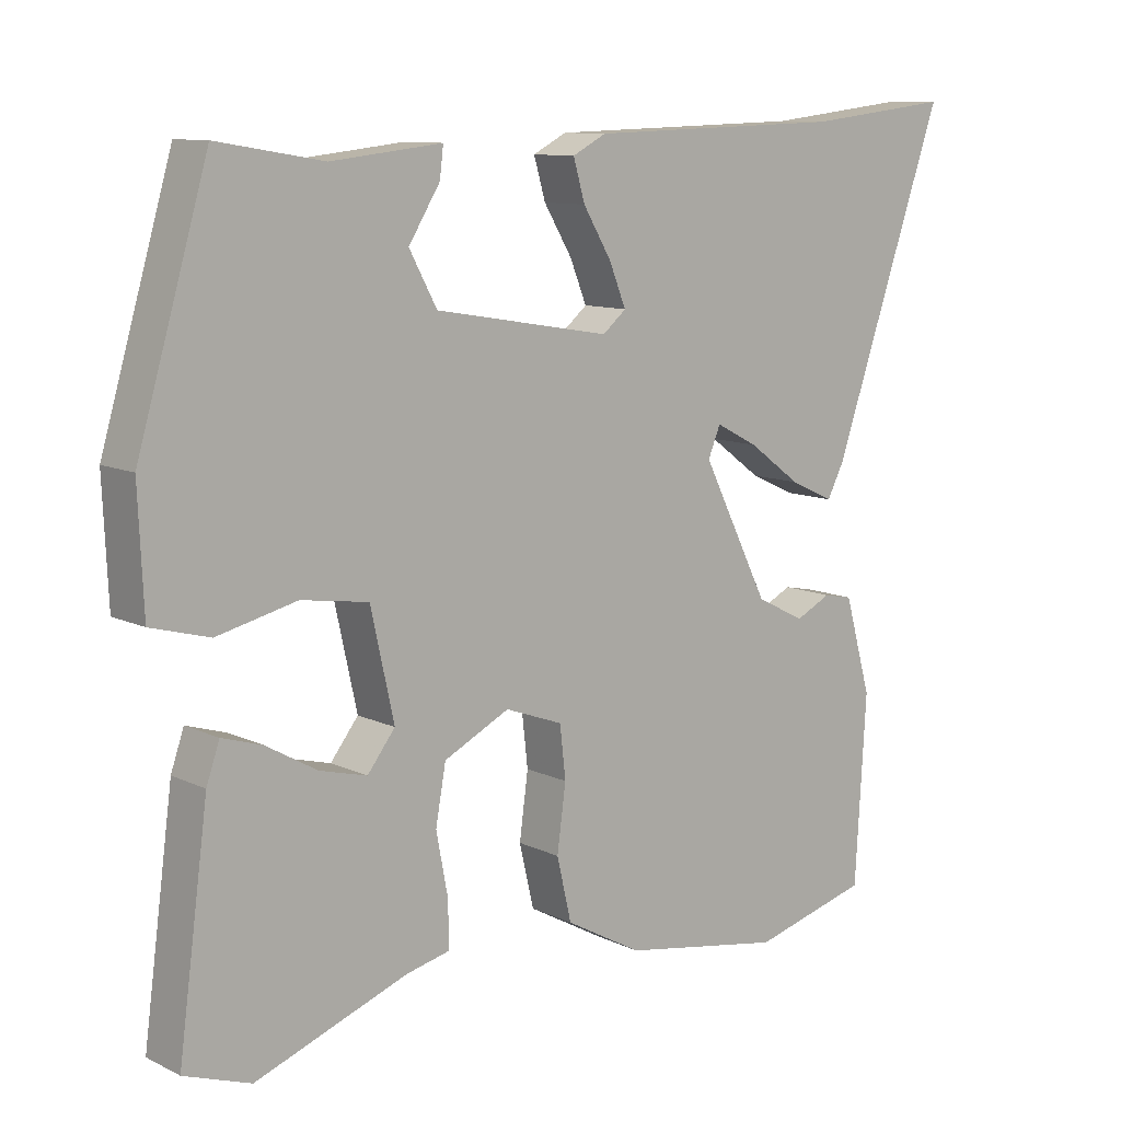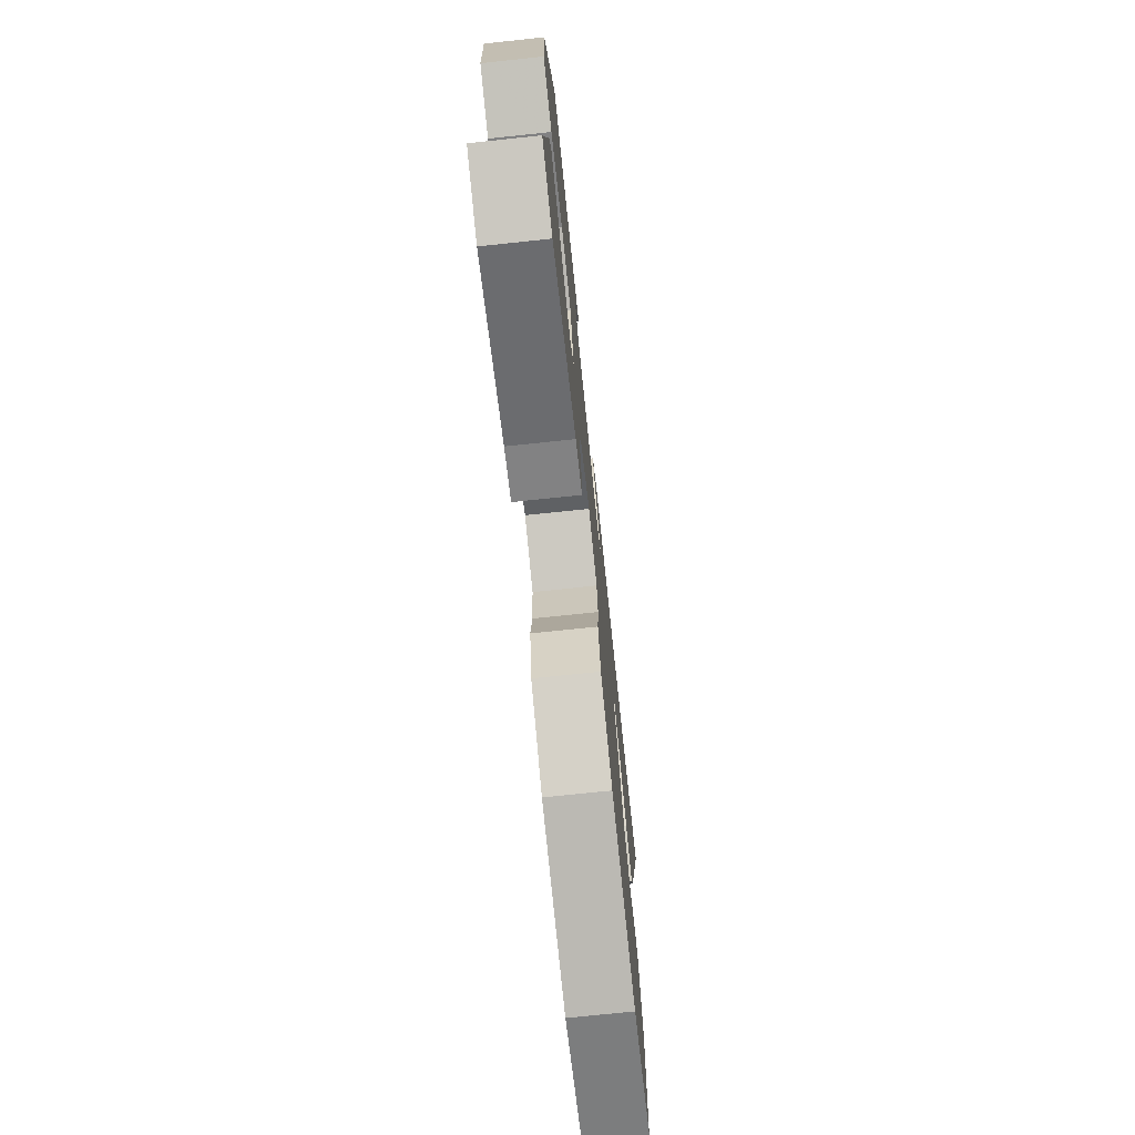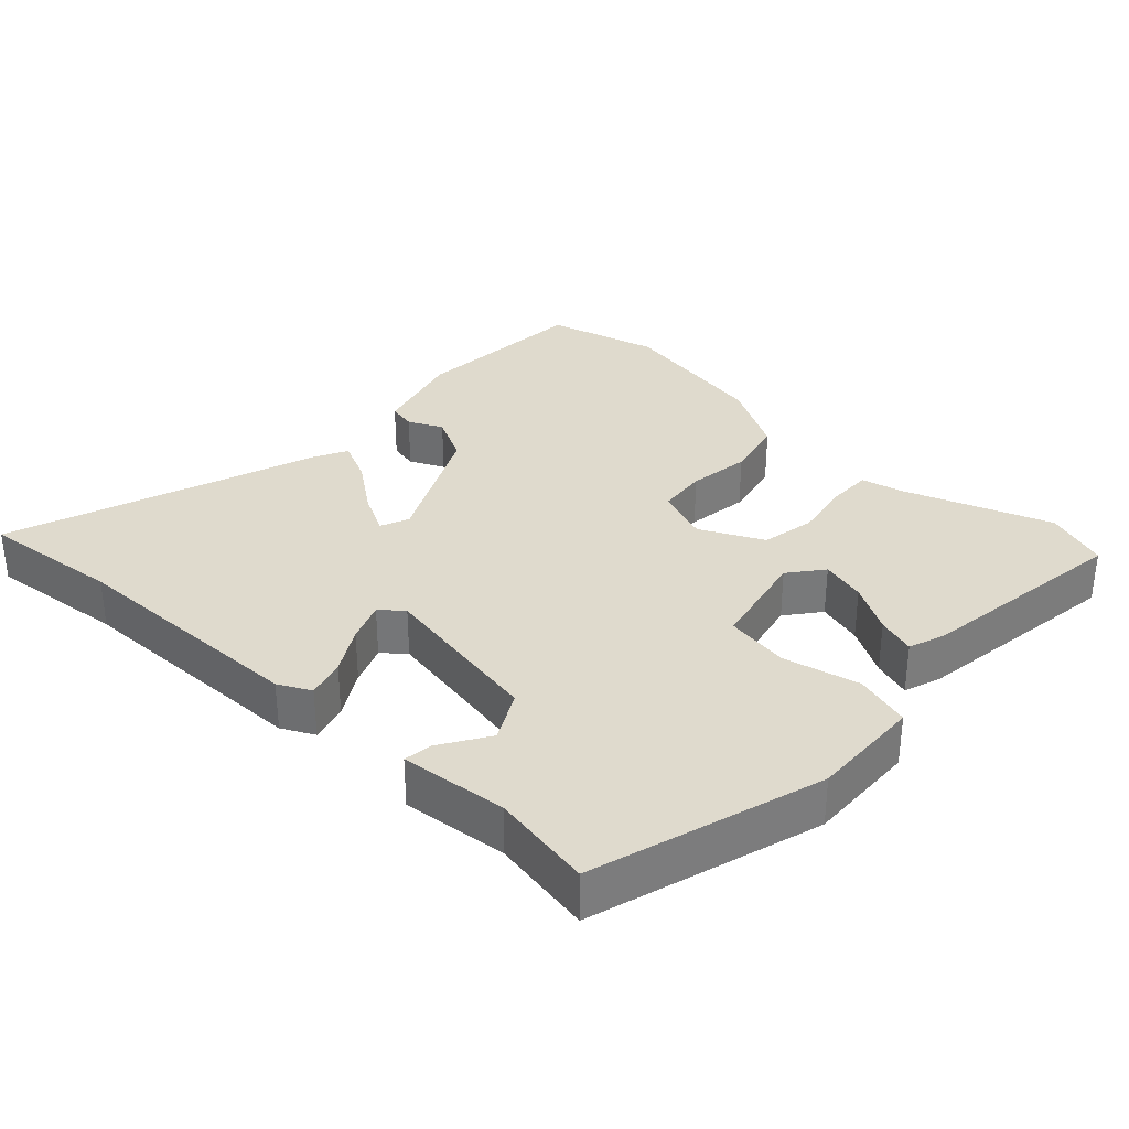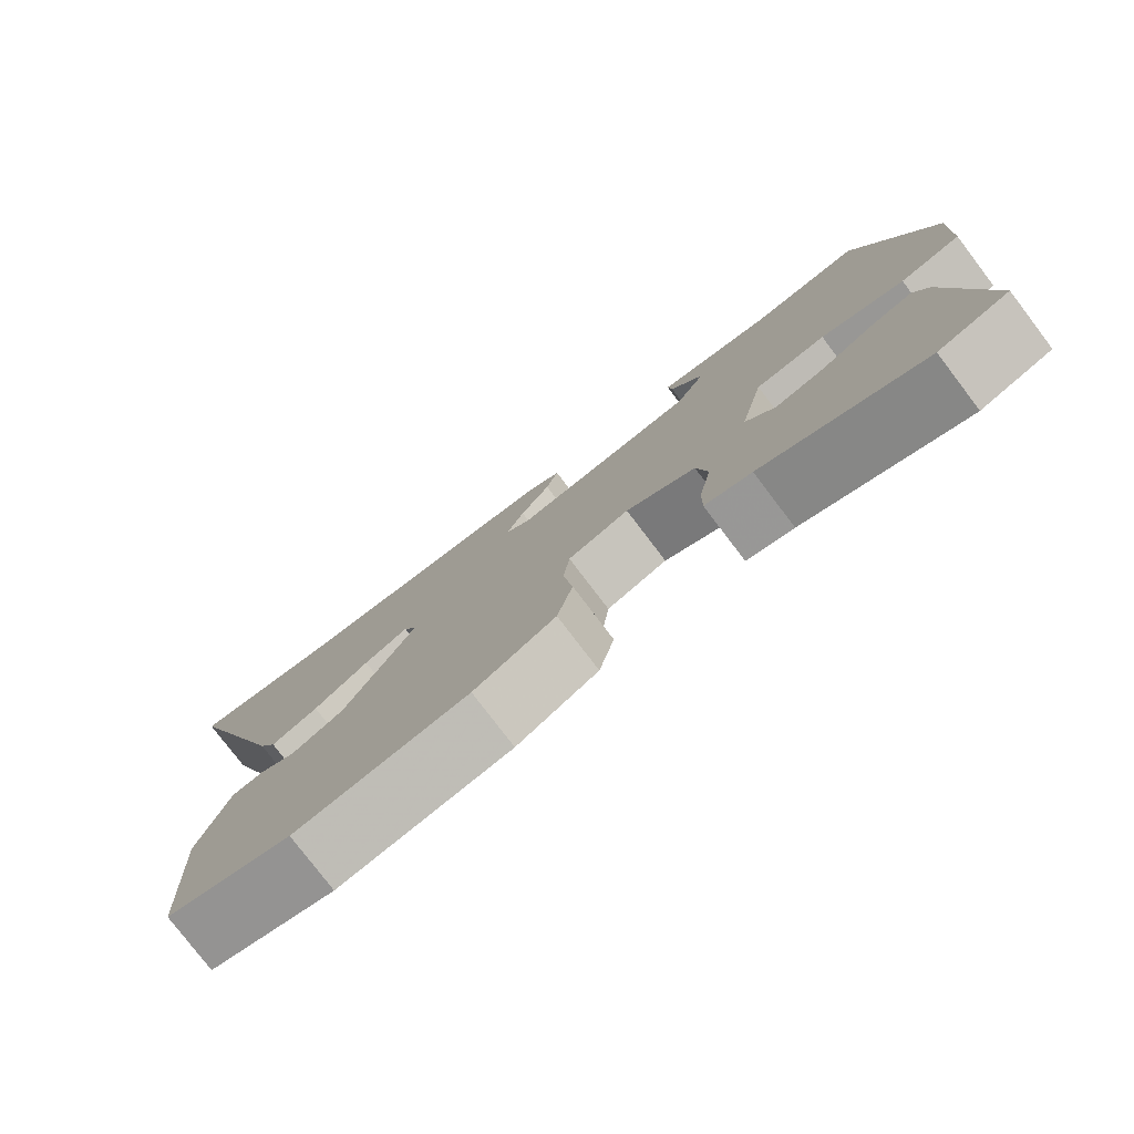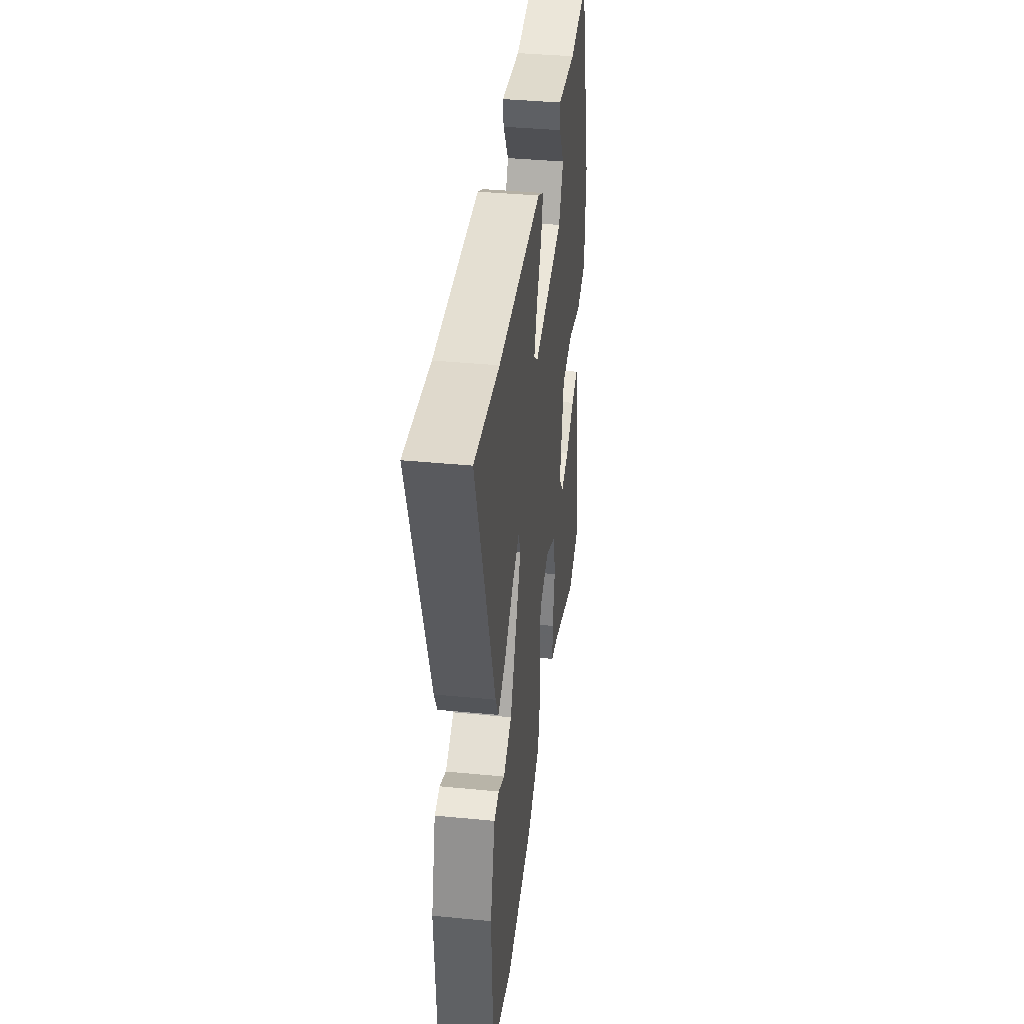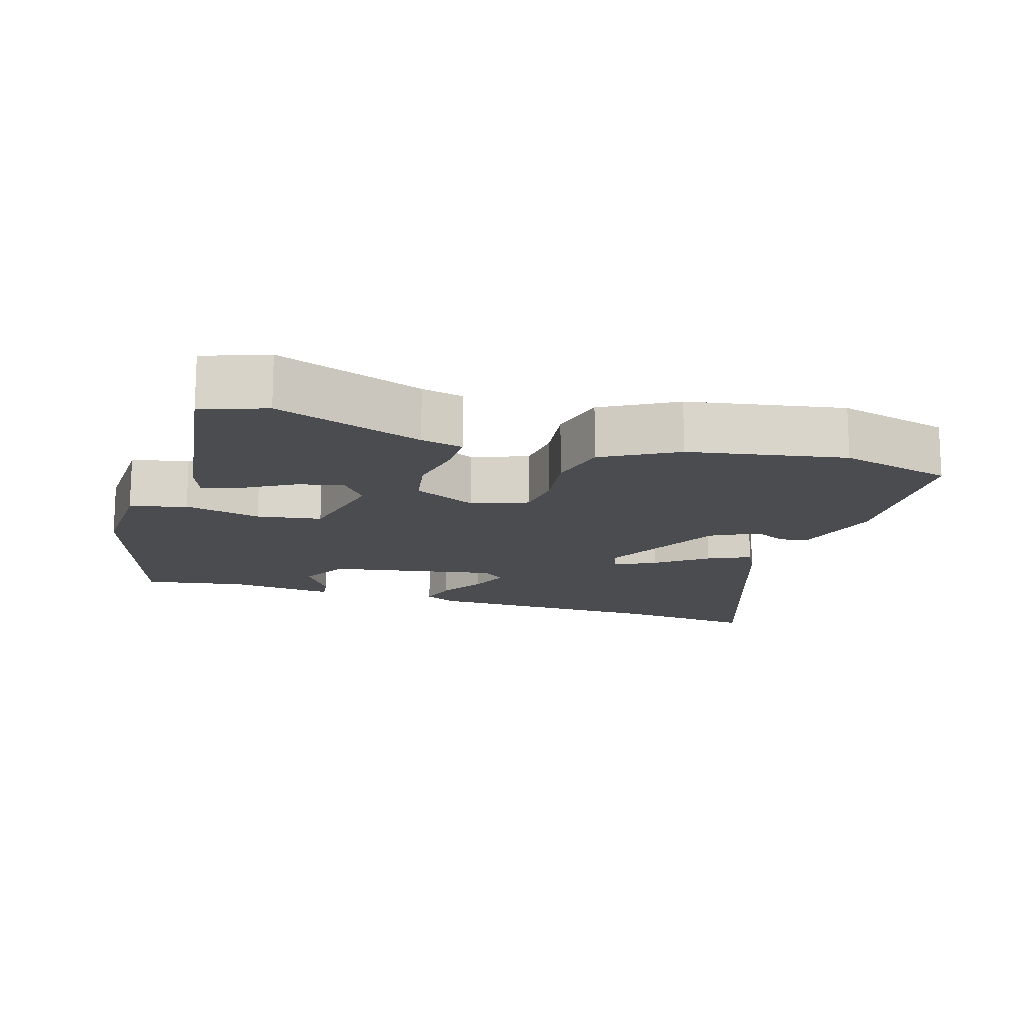
<metadata>
{"format":"obj","ext":"obj","renderer":"f3d","projection":"perspective","resolution":1024,"background":"white","views":[{"elev":10.4,"azim":139.9,"up":"+Z"},{"elev":-73.7,"azim":96.0,"up":"+Z"},{"elev":32.8,"azim":43.5,"up":"+Y"},{"elev":-78.7,"azim":37.3,"up":"+Z"},{"elev":38.6,"azim":-83.0,"up":"+Z"},{"elev":-14.9,"azim":163.2,"up":"+Y"}]}
</metadata>
<code>
v 0.512 0.07 -0.496
v 0.421 0.07 -0.528
v 0.212 0.07 -0.451
v 0.152 0.07 -0.437
v 0.153 0.07 -0.374
v 0.169 0.07 -0.29
v 0.155 0.07 -0.212
v 0.065 0.07 -0.167
v -0.014 0.07 -0.196
v -0.022 0.07 -0.267
v -0.01 0.07 -0.356
v -0.03 0.07 -0.442
v -0.135 0.07 -0.5
v -0.357 0.07 -0.538
v -0.518 0.07 -0.495
v -0.533 0.07 -0.239
v -0.496 0.07 -0.108
v -0.456 0.07 -0.1
v -0.407 0.07 -0.124
v -0.34 0.07 -0.09
v -0.248 0.07 0.093
v -0.265 0.07 0.134
v -0.323 0.07 0.104
v -0.395 0.07 0.051
v -0.456 0.07 0.023
v -0.479 0.07 0.068
v -0.633 0.07 0.515
v -0.433 0.07 0.492
v -0.08 0.07 0.482
v -0.034 0.07 0.458
v -0.05 0.07 0.403
v -0.089 0.07 0.338
v -0.112 0.07 0.281
v -0.08 0.07 0.254
v 0.161 0.07 0.295
v 0.199 0.07 0.365
v 0.156 0.07 0.434
v 0.151 0.07 0.475
v 0.303 0.07 0.458
v 0.448 0.07 0.482
v 0.545 0.07 0.153
v 0.538 0.07 -0.007
v 0.458 0.07 -0.029
v 0.349 0.07 -0.003
v 0.257 0.07 -0.017
v 0.225 0.07 -0.162
v 0.263 0.07 -0.211
v 0.328 0.07 -0.194
v 0.398 0.07 -0.154
v 0.453 0.07 -0.137
v 0.471 0.07 -0.189
v 0.512 0 -0.496
v 0.421 0 -0.528
v 0.212 0 -0.451
v 0.152 0 -0.437
v 0.153 0 -0.374
v 0.169 0 -0.29
v 0.155 0 -0.212
v 0.065 0 -0.167
v -0.014 0 -0.196
v -0.022 0 -0.267
v -0.01 0 -0.356
v -0.03 0 -0.442
v -0.135 0 -0.5
v -0.357 0 -0.538
v -0.518 0 -0.495
v -0.533 0 -0.239
v -0.496 0 -0.108
v -0.456 0 -0.1
v -0.407 0 -0.124
v -0.34 0 -0.09
v -0.248 0 0.093
v -0.265 0 0.134
v -0.323 0 0.104
v -0.395 0 0.051
v -0.456 0 0.023
v -0.479 0 0.068
v -0.633 0 0.515
v -0.433 0 0.492
v -0.08 0 0.482
v -0.034 0 0.458
v -0.05 0 0.403
v -0.089 0 0.338
v -0.112 0 0.281
v -0.08 0 0.254
v 0.161 0 0.295
v 0.199 0 0.365
v 0.156 0 0.434
v 0.151 0 0.475
v 0.303 0 0.458
v 0.448 0 0.482
v 0.545 0 0.153
v 0.538 0 -0.007
v 0.458 0 -0.029
v 0.349 0 -0.003
v 0.257 0 -0.017
v 0.225 0 -0.162
v 0.263 0 -0.211
v 0.328 0 -0.194
v 0.398 0 -0.154
v 0.453 0 -0.137
v 0.471 0 -0.189
f 48 49 50 51
f 47 48 51 1
f 41 42 43 44
f 39 40 41 44
f 39 44 45
f 36 37 38 39
f 35 36 39 45
f 34 35 45 46
f 29 30 31 32
f 28 29 32 33
f 23 24 25 26
f 22 23 26 27
f 16 17 18 19
f 16 19 20
f 15 16 20
f 14 15 20 21
f 10 11 12 13
f 9 10 13 14
f 3 4 5 6
f 3 6 7
f 47 1 2 3
f 46 47 3 7
f 22 27 28 33
f 21 22 33 34
f 9 14 21 34
f 8 9 34
f 7 8 34 46
f 102 101 100 99
f 52 102 99 98
f 95 94 93 92
f 95 92 91 90
f 96 95 90
f 90 89 88 87
f 96 90 87 86
f 97 96 86 85
f 83 82 81 80
f 84 83 80 79
f 77 76 75 74
f 78 77 74 73
f 70 69 68 67
f 71 70 67
f 71 67 66
f 72 71 66 65
f 64 63 62 61
f 65 64 61 60
f 57 56 55 54
f 58 57 54
f 54 53 52 98
f 58 54 98 97
f 84 79 78 73
f 85 84 73 72
f 85 72 65 60
f 85 60 59
f 97 85 59 58
f 1 52 53 2
f 2 53 54 3
f 3 54 55 4
f 4 55 56 5
f 5 56 57 6
f 6 57 58 7
f 7 58 59 8
f 8 59 60 9
f 9 60 61 10
f 10 61 62 11
f 11 62 63 12
f 12 63 64 13
f 13 64 65 14
f 14 65 66 15
f 15 66 67 16
f 16 67 68 17
f 17 68 69 18
f 18 69 70 19
f 19 70 71 20
f 20 71 72 21
f 21 72 73 22
f 22 73 74 23
f 23 74 75 24
f 24 75 76 25
f 25 76 77 26
f 26 77 78 27
f 27 78 79 28
f 28 79 80 29
f 29 80 81 30
f 30 81 82 31
f 31 82 83 32
f 32 83 84 33
f 33 84 85 34
f 34 85 86 35
f 35 86 87 36
f 36 87 88 37
f 37 88 89 38
f 38 89 90 39
f 39 90 91 40
f 40 91 92 41
f 41 92 93 42
f 42 93 94 43
f 43 94 95 44
f 44 95 96 45
f 45 96 97 46
f 46 97 98 47
f 47 98 99 48
f 48 99 100 49
f 49 100 101 50
f 50 101 102 51
f 51 102 52 1

</code>
